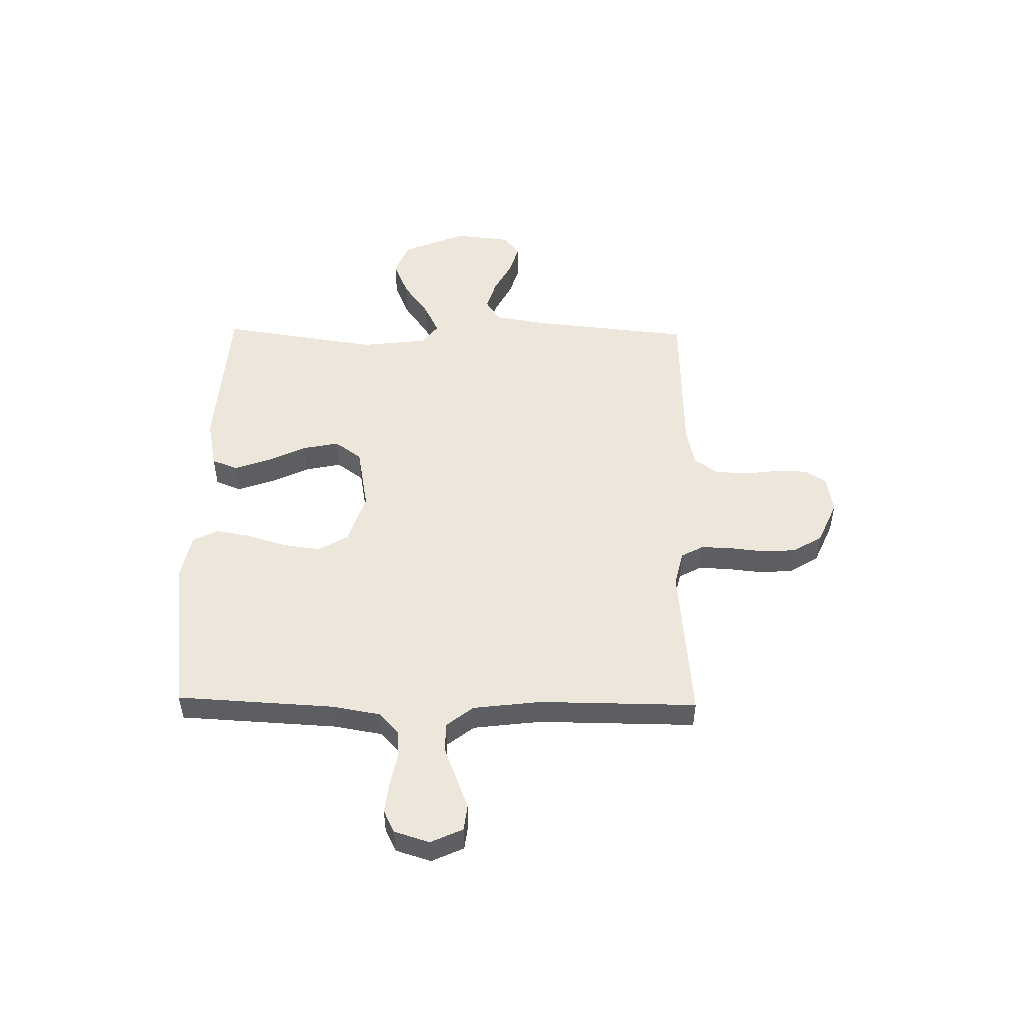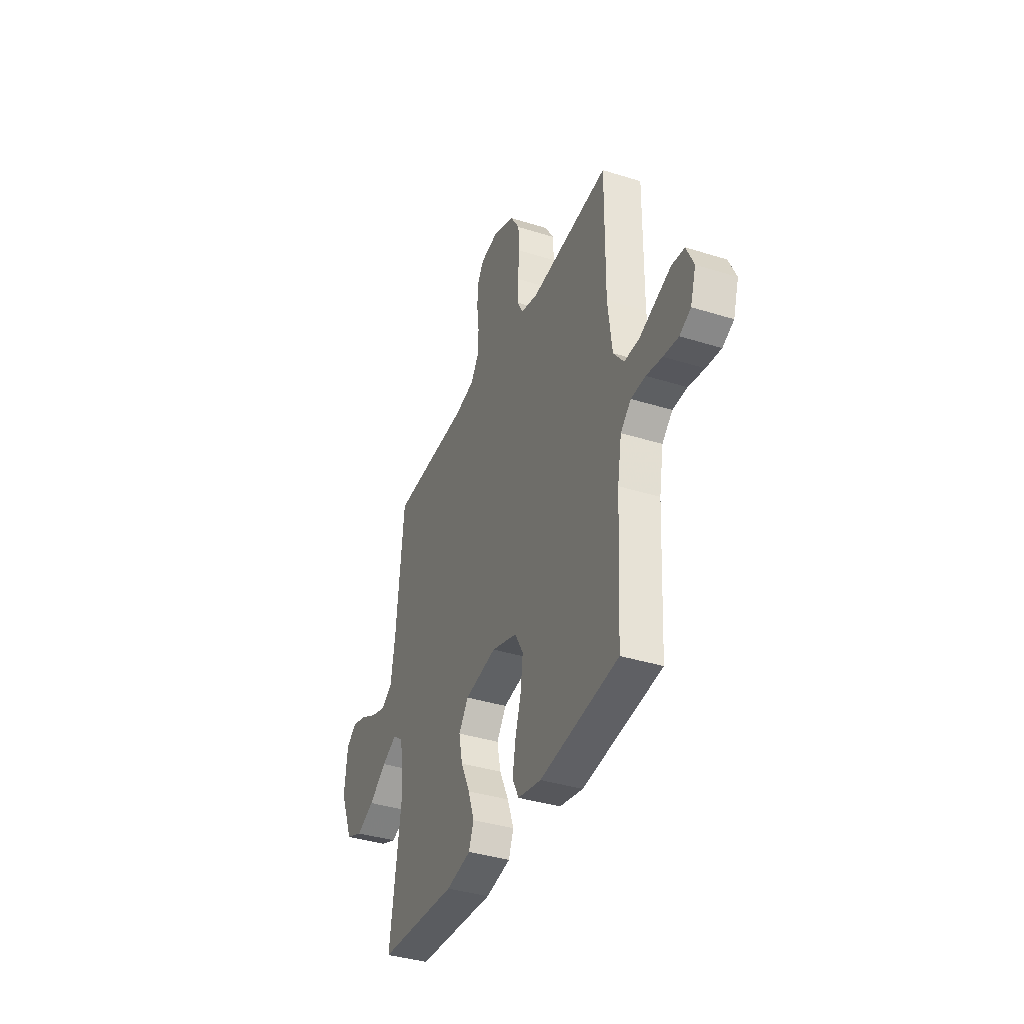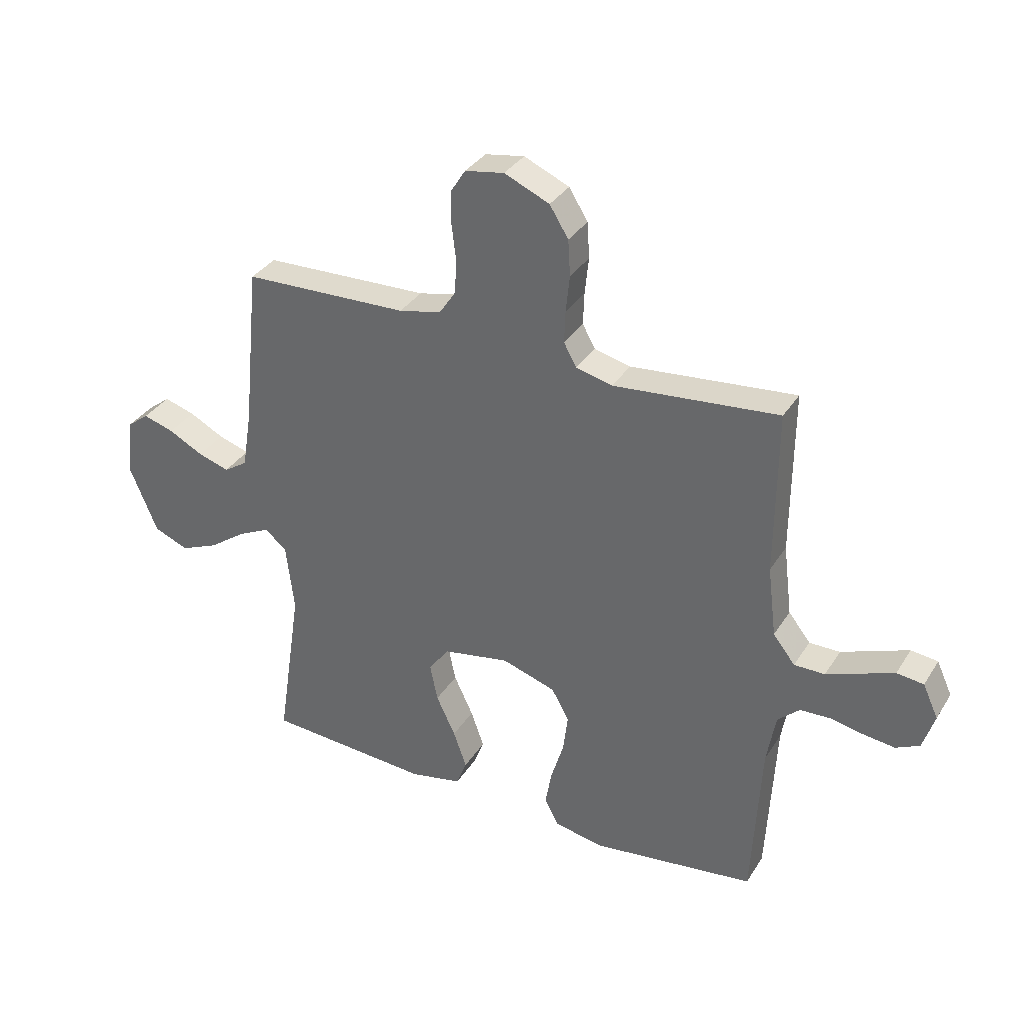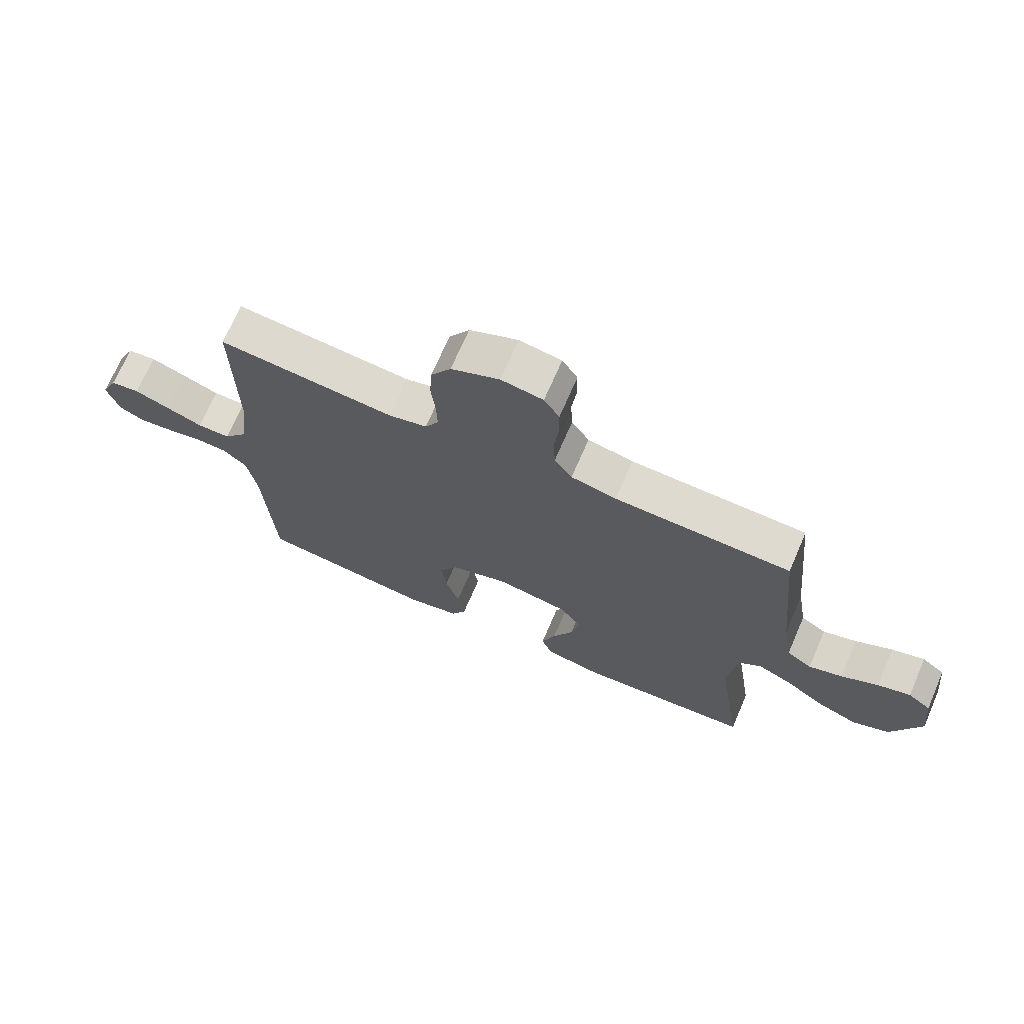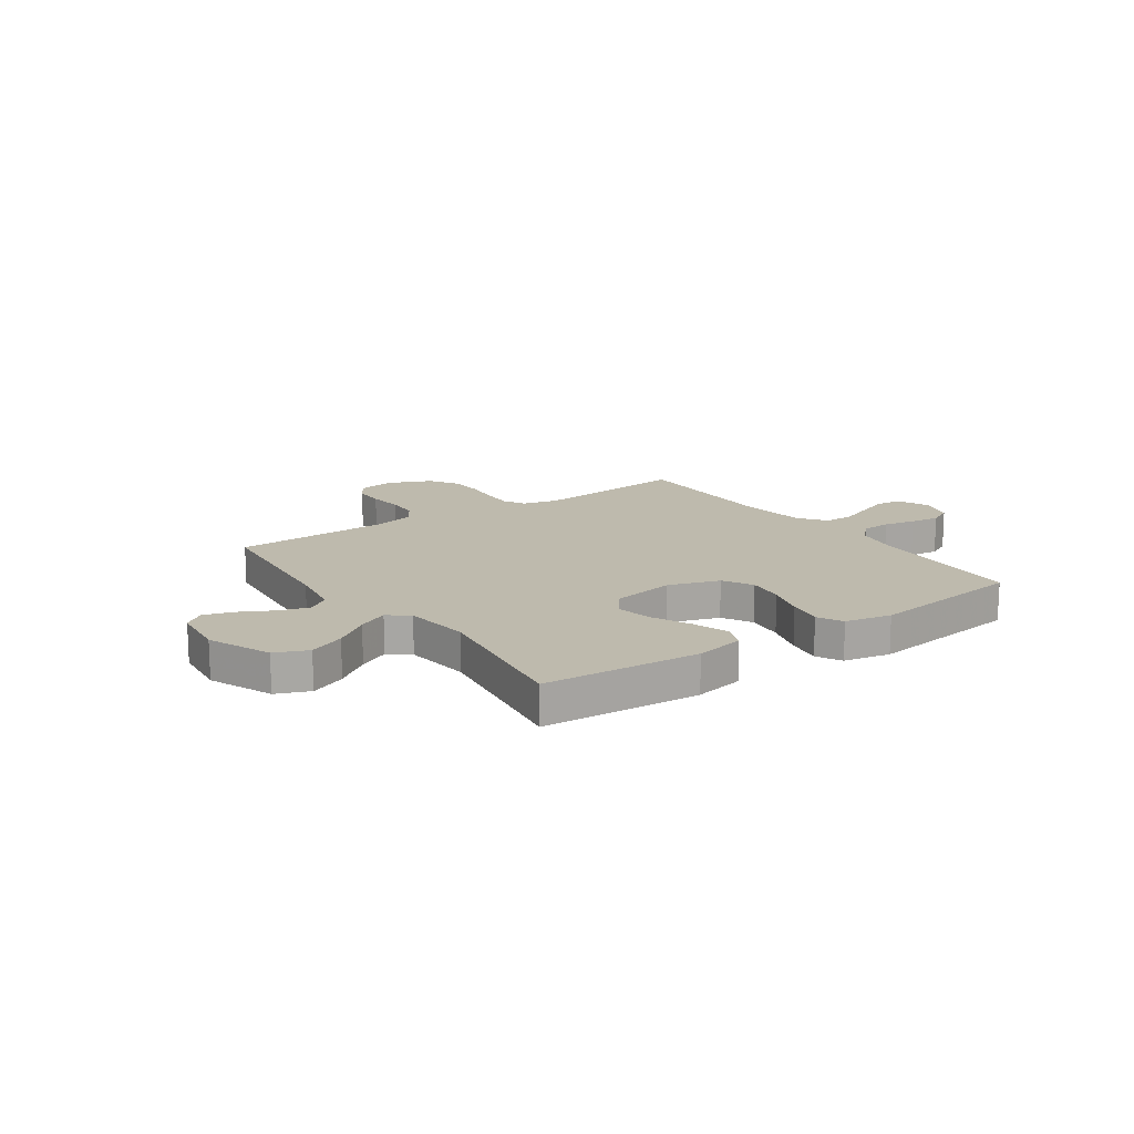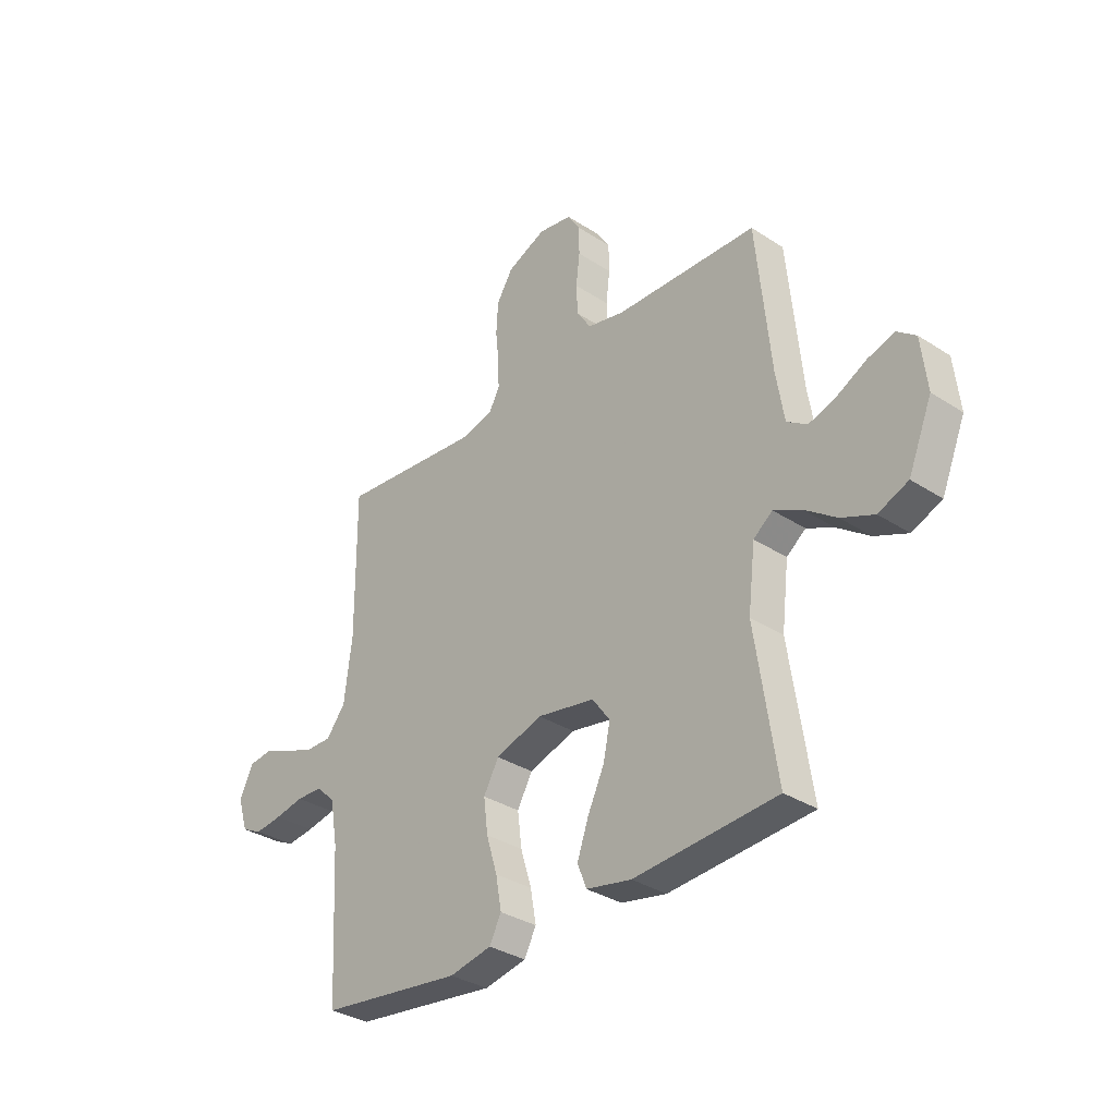
<metadata>
{"format":"obj","ext":"obj","renderer":"f3d","projection":"perspective","resolution":1024,"background":"white","views":[{"elev":50.7,"azim":-89.0,"up":"+Y"},{"elev":-37.9,"azim":-111.8,"up":"+Z"},{"elev":34.0,"azim":-152.3,"up":"+Z"},{"elev":70.4,"azim":23.4,"up":"+Z"},{"elev":15.4,"azim":145.1,"up":"+Y"},{"elev":-33.1,"azim":48.2,"up":"+Z"}]}
</metadata>
<code>
v 0.5 0.07 0.5
v 0.53 0.07 0.2
v 0.547 0.07 0.097
v 0.59 0.07 0.069
v 0.647 0.07 0.087
v 0.71 0.07 0.12
v 0.766 0.07 0.137
v 0.805 0.07 0.107
v 0.817 0.07 0
v 0.767 0.07 -0.121
v 0.704 0.07 -0.147
v 0.635 0.07 -0.118
v 0.568 0.07 -0.07
v 0.51 0.07 -0.042
v 0.47 0.07 -0.073
v 0.455 0.07 -0.2
v 0.5 0.07 -0.5
v 0.2 0.07 -0.521
v 0.105 0.07 -0.502
v 0.086 0.07 -0.453
v 0.11 0.07 -0.385
v 0.145 0.07 -0.311
v 0.159 0.07 -0.243
v 0.122 0.07 -0.192
v 0 0.07 -0.17
v -0.098 0.07 -0.202
v -0.13 0.07 -0.259
v -0.121 0.07 -0.33
v -0.098 0.07 -0.405
v -0.086 0.07 -0.472
v -0.111 0.07 -0.52
v -0.2 0.07 -0.538
v -0.5 0.07 -0.5
v -0.516 0.07 -0.2
v -0.532 0.07 -0.108
v -0.572 0.07 -0.071
v -0.627 0.07 -0.069
v -0.688 0.07 -0.081
v -0.745 0.07 -0.088
v -0.788 0.07 -0.067
v -0.809 0.07 0
v -0.781 0.07 0.061
v -0.732 0.07 0.067
v -0.672 0.07 0.044
v -0.61 0.07 0.02
v -0.554 0.07 0.02
v -0.514 0.07 0.071
v -0.498 0.07 0.2
v -0.5 0.07 0.5
v -0.2 0.07 0.472
v -0.134 0.07 0.488
v -0.111 0.07 0.53
v -0.113 0.07 0.588
v -0.12 0.07 0.655
v -0.116 0.07 0.72
v -0.082 0.07 0.775
v 0 0.07 0.811
v 0.071 0.07 0.799
v 0.097 0.07 0.758
v 0.098 0.07 0.699
v 0.09 0.07 0.633
v 0.093 0.07 0.571
v 0.123 0.07 0.526
v 0.2 0.07 0.509
v 0.5 0 0.5
v 0.53 0 0.2
v 0.547 0 0.097
v 0.59 0 0.069
v 0.647 0 0.087
v 0.71 0 0.12
v 0.766 0 0.137
v 0.805 0 0.107
v 0.817 0 0
v 0.767 0 -0.121
v 0.704 0 -0.147
v 0.635 0 -0.118
v 0.568 0 -0.07
v 0.51 0 -0.042
v 0.47 0 -0.073
v 0.455 0 -0.2
v 0.5 0 -0.5
v 0.2 0 -0.521
v 0.105 0 -0.502
v 0.086 0 -0.453
v 0.11 0 -0.385
v 0.145 0 -0.311
v 0.159 0 -0.243
v 0.122 0 -0.192
v 0 0 -0.17
v -0.098 0 -0.202
v -0.13 0 -0.259
v -0.121 0 -0.33
v -0.098 0 -0.405
v -0.086 0 -0.472
v -0.111 0 -0.52
v -0.2 0 -0.538
v -0.5 0 -0.5
v -0.516 0 -0.2
v -0.532 0 -0.108
v -0.572 0 -0.071
v -0.627 0 -0.069
v -0.688 0 -0.081
v -0.745 0 -0.088
v -0.788 0 -0.067
v -0.809 0 0
v -0.781 0 0.061
v -0.732 0 0.067
v -0.672 0 0.044
v -0.61 0 0.02
v -0.554 0 0.02
v -0.514 0 0.071
v -0.498 0 0.2
v -0.5 0 0.5
v -0.2 0 0.472
v -0.134 0 0.488
v -0.111 0 0.53
v -0.113 0 0.588
v -0.12 0 0.655
v -0.116 0 0.72
v -0.082 0 0.775
v 0 0 0.811
v 0.071 0 0.799
v 0.097 0 0.758
v 0.098 0 0.699
v 0.09 0 0.633
v 0.093 0 0.571
v 0.123 0 0.526
v 0.2 0 0.509
f 58 59 60 61
f 58 61 62
f 57 58 62
f 56 57 62
f 53 54 55 56
f 52 53 56 62
f 51 52 62 63
f 48 49 50
f 47 48 50 51
f 46 47 51 63
f 42 43 44 45
f 40 41 42 45
f 40 45 46
f 37 38 39 40
f 37 40 46
f 36 37 46 63
f 31 32 33 34
f 31 34 35
f 28 29 30 31
f 27 28 31 35
f 26 27 35 36
f 19 20 21 22
f 17 18 19 22
f 16 17 22 23
f 15 16 23 24
f 10 11 12 13
f 10 13 14
f 9 10 14
f 8 9 14
f 5 6 7 8
f 4 5 8 14
f 3 4 14 15
f 64 1 2
f 25 26 36 63
f 24 25 63 64
f 15 24 64
f 2 3 15 64
f 125 124 123 122
f 126 125 122
f 126 122 121
f 126 121 120
f 120 119 118 117
f 126 120 117 116
f 127 126 116 115
f 114 113 112
f 115 114 112 111
f 127 115 111 110
f 109 108 107 106
f 109 106 105 104
f 110 109 104
f 104 103 102 101
f 110 104 101
f 127 110 101 100
f 98 97 96 95
f 99 98 95
f 95 94 93 92
f 99 95 92 91
f 100 99 91 90
f 86 85 84 83
f 86 83 82 81
f 87 86 81 80
f 88 87 80 79
f 77 76 75 74
f 78 77 74
f 78 74 73
f 78 73 72
f 72 71 70 69
f 78 72 69 68
f 79 78 68 67
f 66 65 128
f 127 100 90 89
f 128 127 89 88
f 128 88 79
f 128 79 67 66
f 1 65 66 2
f 2 66 67 3
f 3 67 68 4
f 4 68 69 5
f 5 69 70 6
f 6 70 71 7
f 7 71 72 8
f 8 72 73 9
f 9 73 74 10
f 10 74 75 11
f 11 75 76 12
f 12 76 77 13
f 13 77 78 14
f 14 78 79 15
f 15 79 80 16
f 16 80 81 17
f 17 81 82 18
f 18 82 83 19
f 19 83 84 20
f 20 84 85 21
f 21 85 86 22
f 22 86 87 23
f 23 87 88 24
f 24 88 89 25
f 25 89 90 26
f 26 90 91 27
f 27 91 92 28
f 28 92 93 29
f 29 93 94 30
f 30 94 95 31
f 31 95 96 32
f 32 96 97 33
f 33 97 98 34
f 34 98 99 35
f 35 99 100 36
f 36 100 101 37
f 37 101 102 38
f 38 102 103 39
f 39 103 104 40
f 40 104 105 41
f 41 105 106 42
f 42 106 107 43
f 43 107 108 44
f 44 108 109 45
f 45 109 110 46
f 46 110 111 47
f 47 111 112 48
f 48 112 113 49
f 49 113 114 50
f 50 114 115 51
f 51 115 116 52
f 52 116 117 53
f 53 117 118 54
f 54 118 119 55
f 55 119 120 56
f 56 120 121 57
f 57 121 122 58
f 58 122 123 59
f 59 123 124 60
f 60 124 125 61
f 61 125 126 62
f 62 126 127 63
f 63 127 128 64
f 64 128 65 1

</code>
